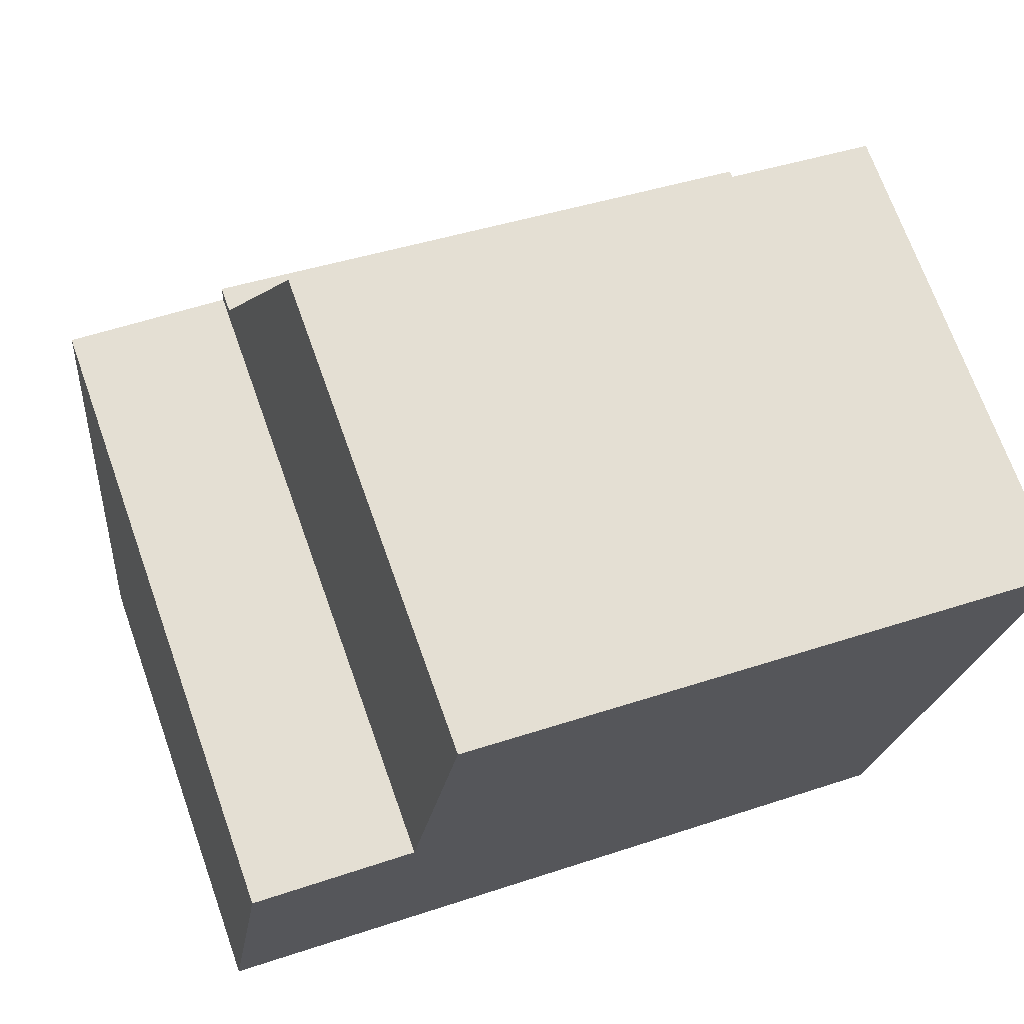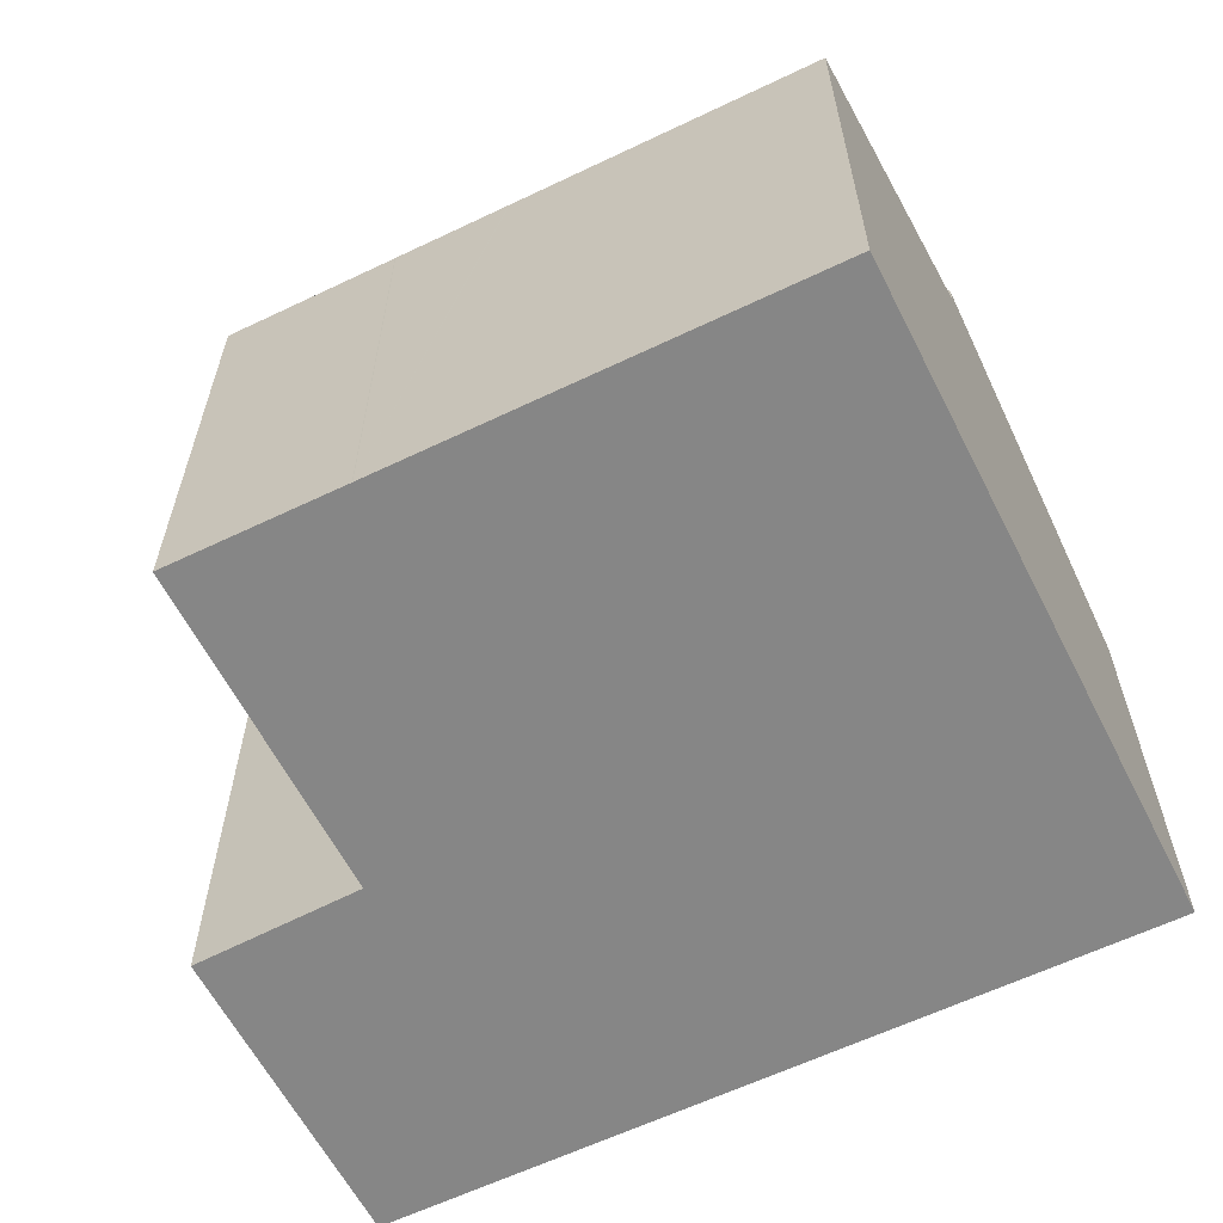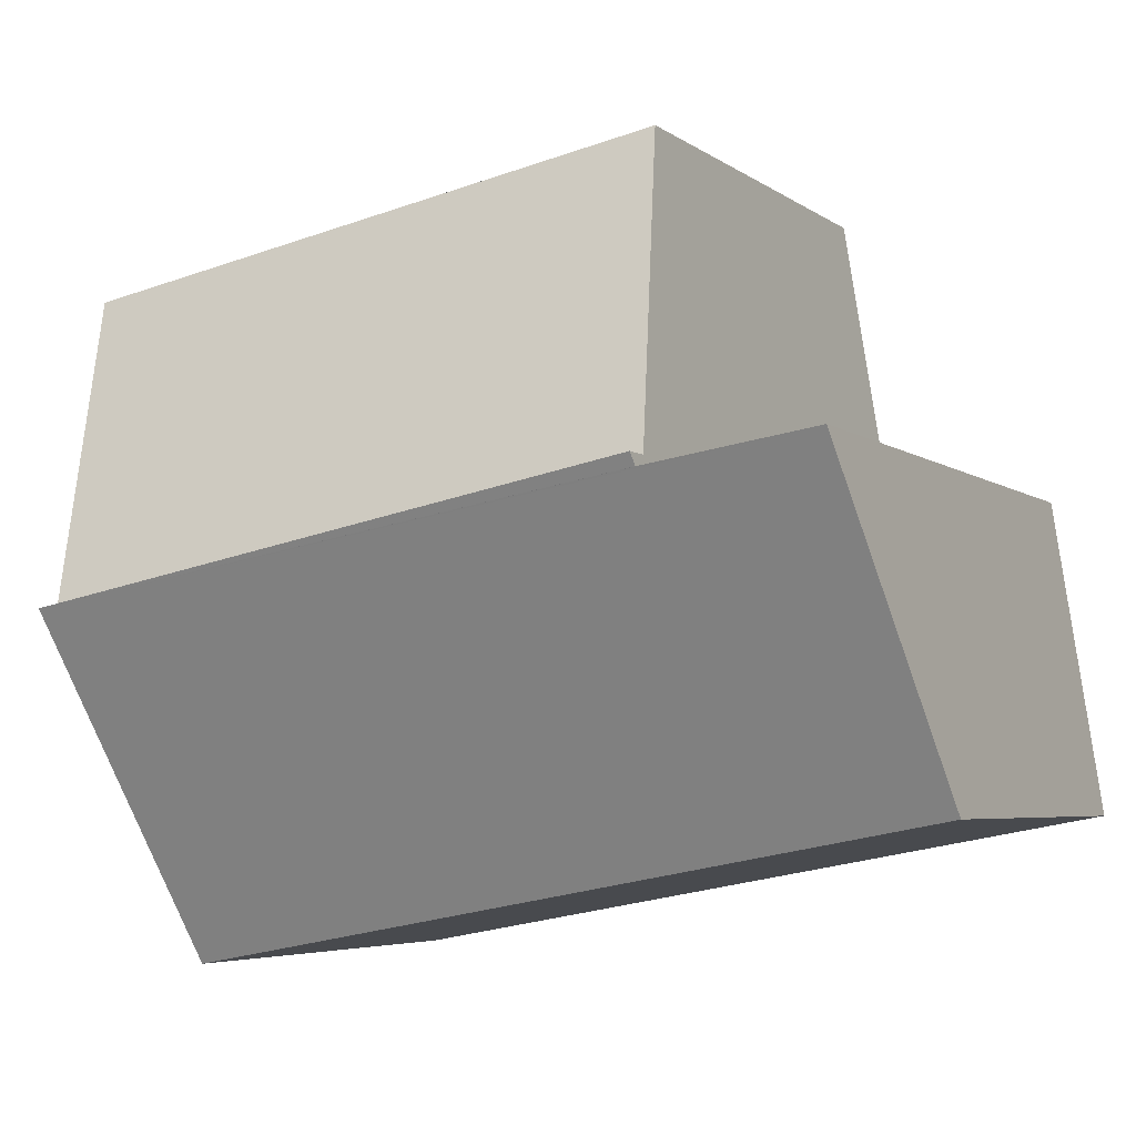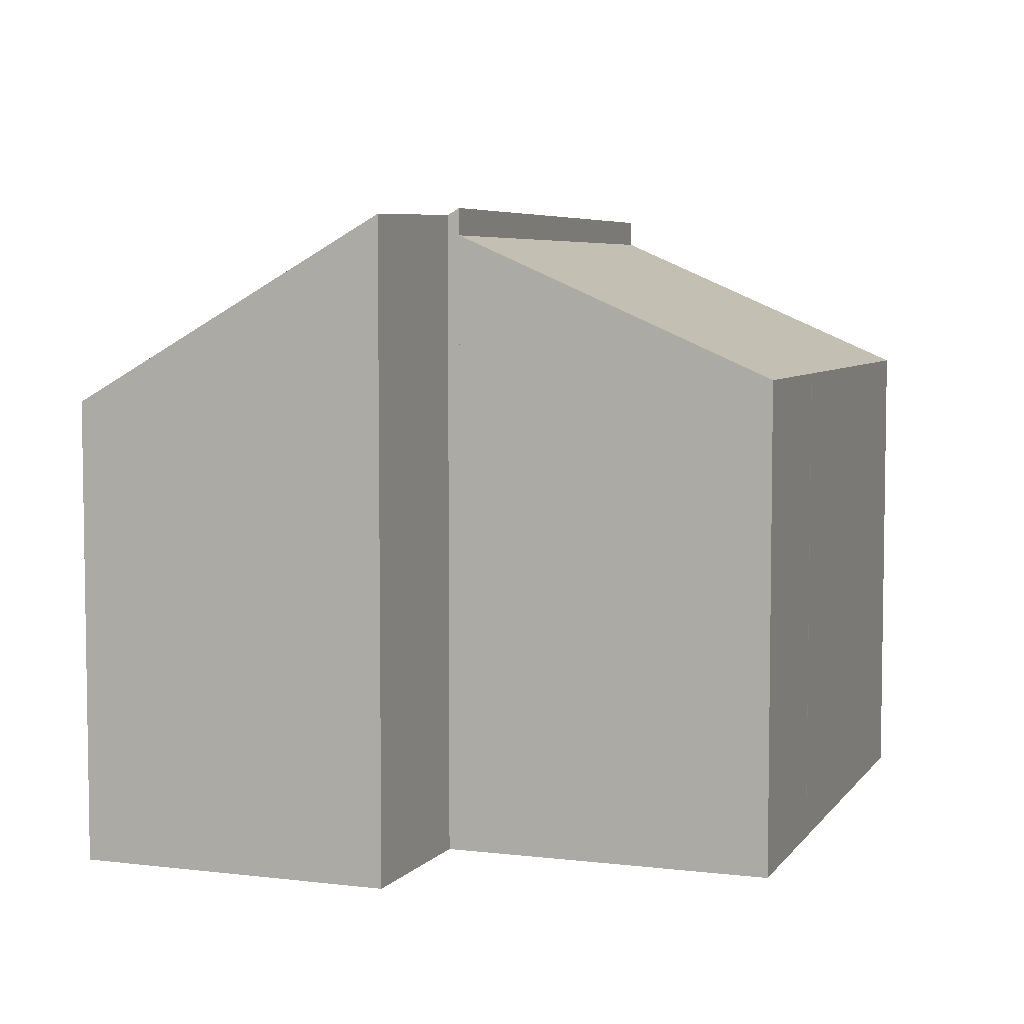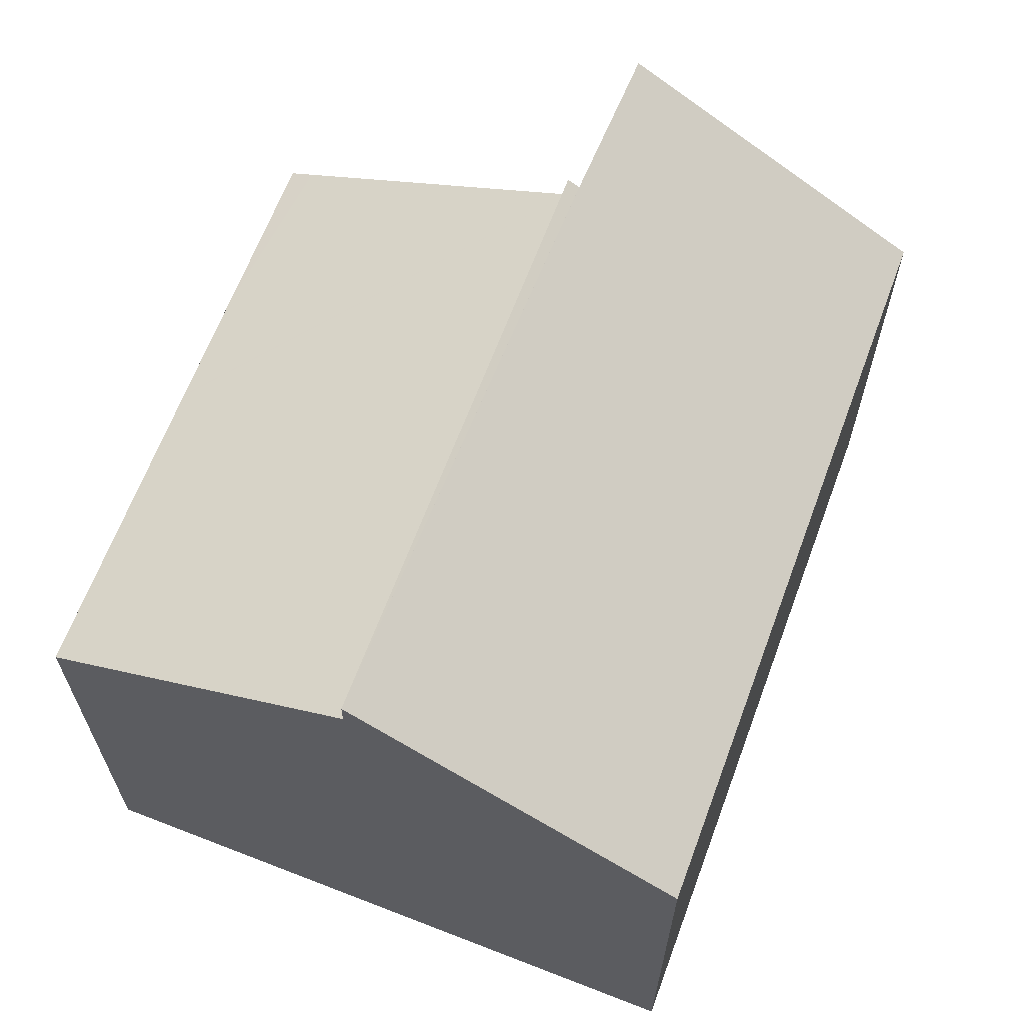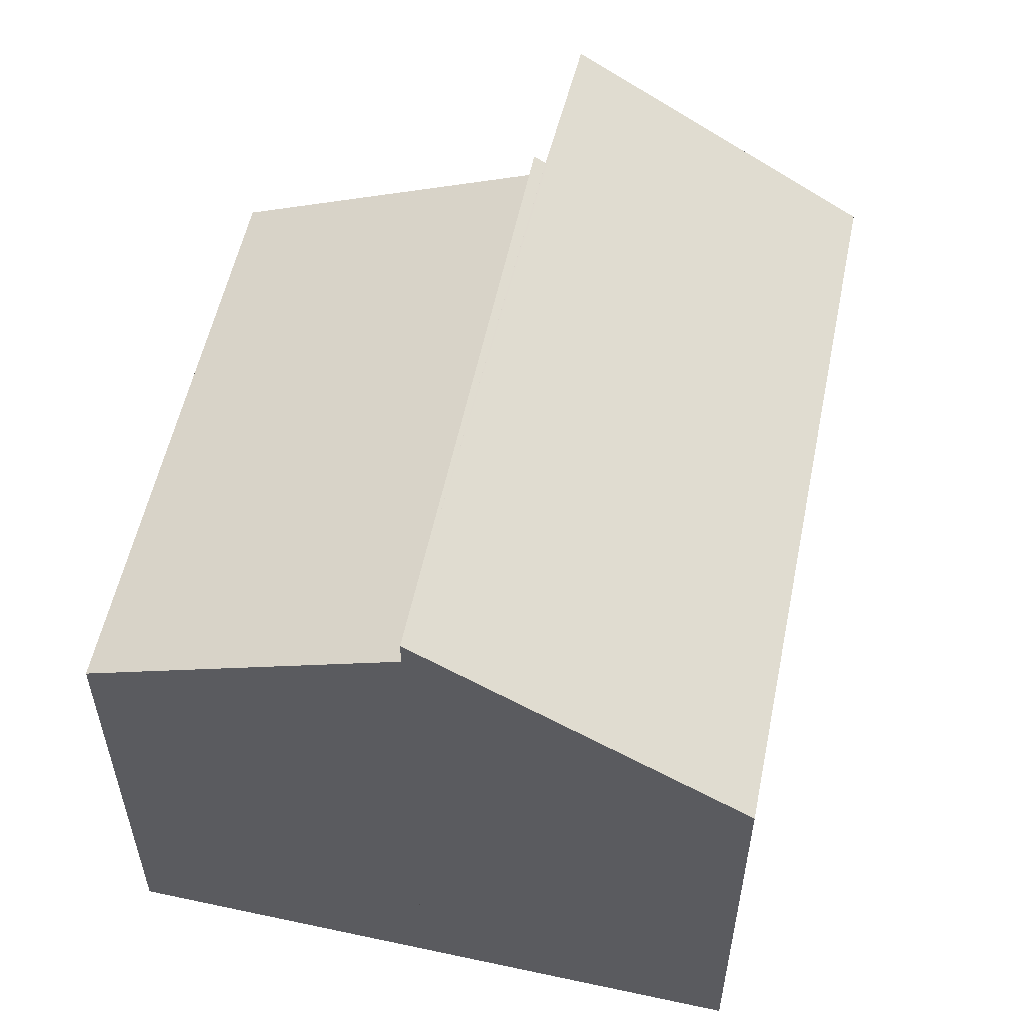
<metadata>
{"format":"obj","ext":"obj","renderer":"f3d","projection":"perspective","resolution":1024,"background":"white","views":[{"elev":70.2,"azim":-19.6,"up":"+Z"},{"elev":-62.0,"azim":36.4,"up":"+Y"},{"elev":-4.9,"azim":-153.7,"up":"+Z"},{"elev":5.6,"azim":-60.3,"up":"+Y"},{"elev":64.6,"azim":120.9,"up":"+Y"},{"elev":55.2,"azim":112.2,"up":"+Y"}]}
</metadata>
<code>
v  18.23 10.38 10.21
v  11.8 10.17 11.9
v  18.31 10.17 10.69
v  17.2 13.1 4.028
v  4.588 13.1 6.368
v  11.77 10.17 11.91
v  9.33 10.17 12.36
v  5.59 10.39 12.54
v  5.67 10.17 13.04
v  4.588 -3.899e-16 6.368
v  5.67 -7.983e-16 13.04
v  5.59 -7.68e-16 12.54
v  9.33 -7.567e-16 12.36
v  9.345 10.17 12.36
v  9.345 -7.566e-16 12.36
v  11.77 -7.29e-16 11.91
v  18.31 -6.547e-16 10.69
v  11.8 -7.287e-16 11.9
v  17.2 -2.466e-16 4.028
v  18.23 -6.25e-16 10.21
v  1.037 13.46 6.645
v  3.324 9.666 -0.617
v  0 9.666 5.919e-16
v  16.02 9.666 -2.974
v  17.2 13.67 4.028
v  4.454 13.52 6.129
v  4.547 13.52 6.115
v  4.588 13.67 6.368
v  4.547 -3.744e-16 6.115
v  4.454 -3.753e-16 6.129
v  1.037 -4.069e-16 6.645
v  0 0 0
v  16.02 1.821e-16 -2.974
v  3.324 3.778e-17 -0.617
g defaultobject
f 1 2 3
f 2 1 4
f 2 4 5
f 2 5 6
f 6 5 7
f 7 5 8
f 7 8 9
f 10 8 5
f 8 10 9
f 9 10 11
f 11 10 12
f 11 7 9
f 7 11 13
f 13 14 7
f 14 13 15
f 15 6 14
f 6 15 2
f 2 15 3
f 3 15 16
f 3 16 17
f 17 16 18
f 1 19 4
f 19 1 3
f 19 3 17
f 19 17 20
f 19 5 4
f 5 19 10
f 20 10 19
f 10 20 17
f 10 17 18
f 10 18 16
f 10 16 15
f 10 15 13
f 10 13 12
f 12 13 11
f 21 22 23
f 22 21 24
f 24 21 25
f 25 21 26
f 25 26 27
f 25 27 28
f 26 29 27
f 29 26 21
f 29 21 30
f 30 21 31
f 10 25 28
f 25 10 19
f 27 10 28
f 10 27 29
f 23 31 21
f 31 23 32
f 19 24 25
f 24 19 33
f 33 22 24
f 22 33 34
f 22 34 23
f 23 34 32
f 10 33 19
f 33 10 29
f 33 29 30
f 33 30 31
f 33 31 34
f 34 31 32

</code>
